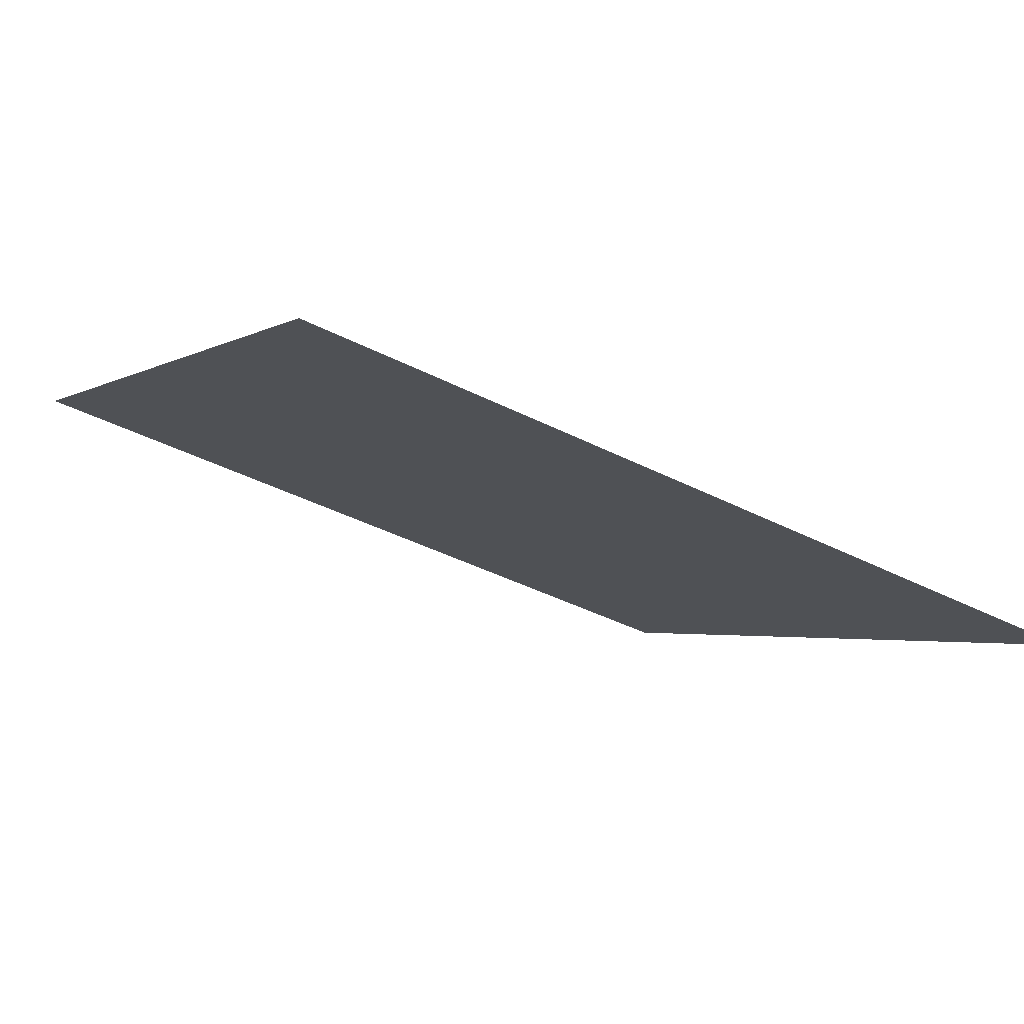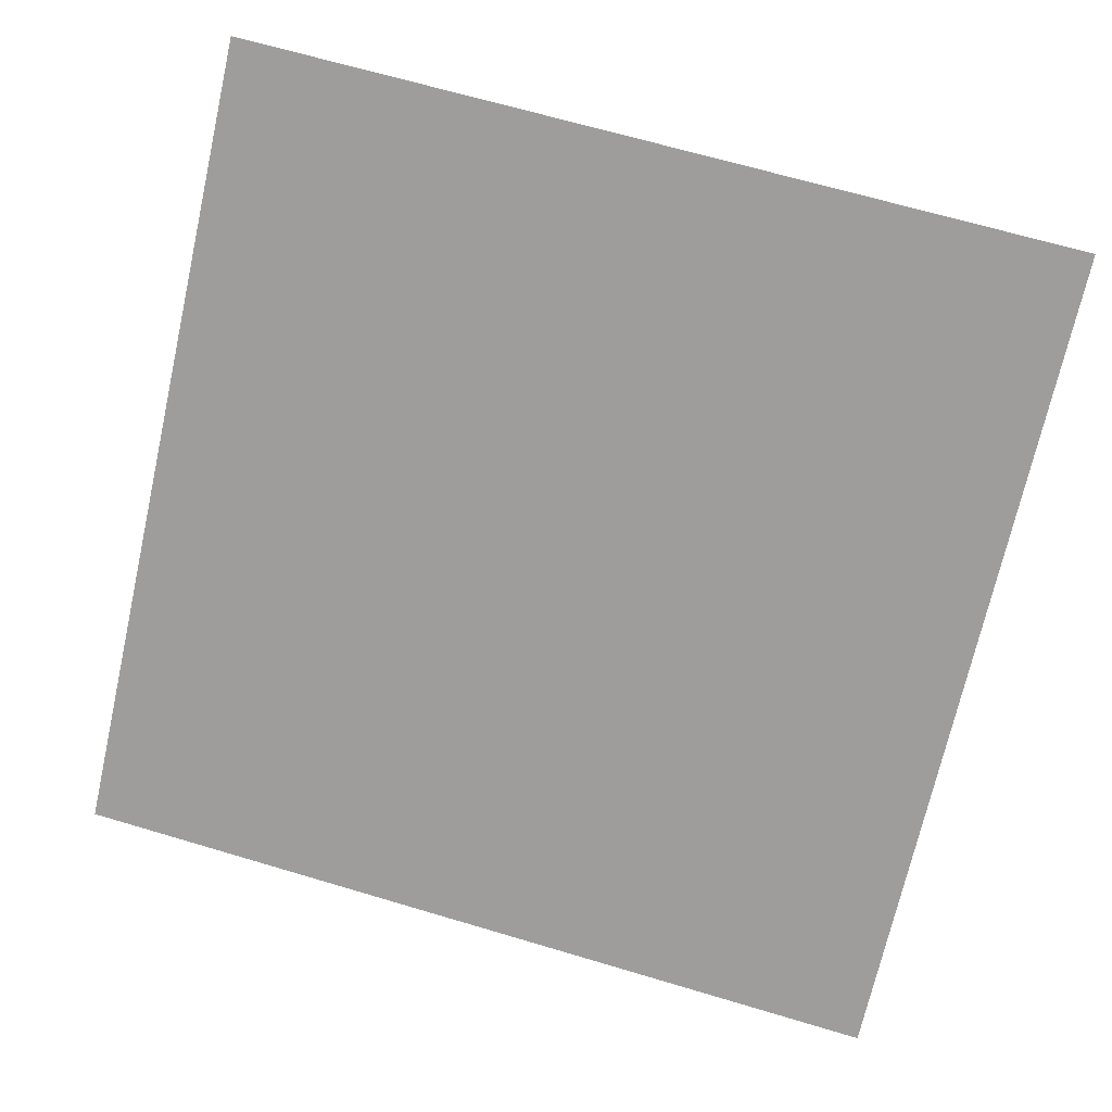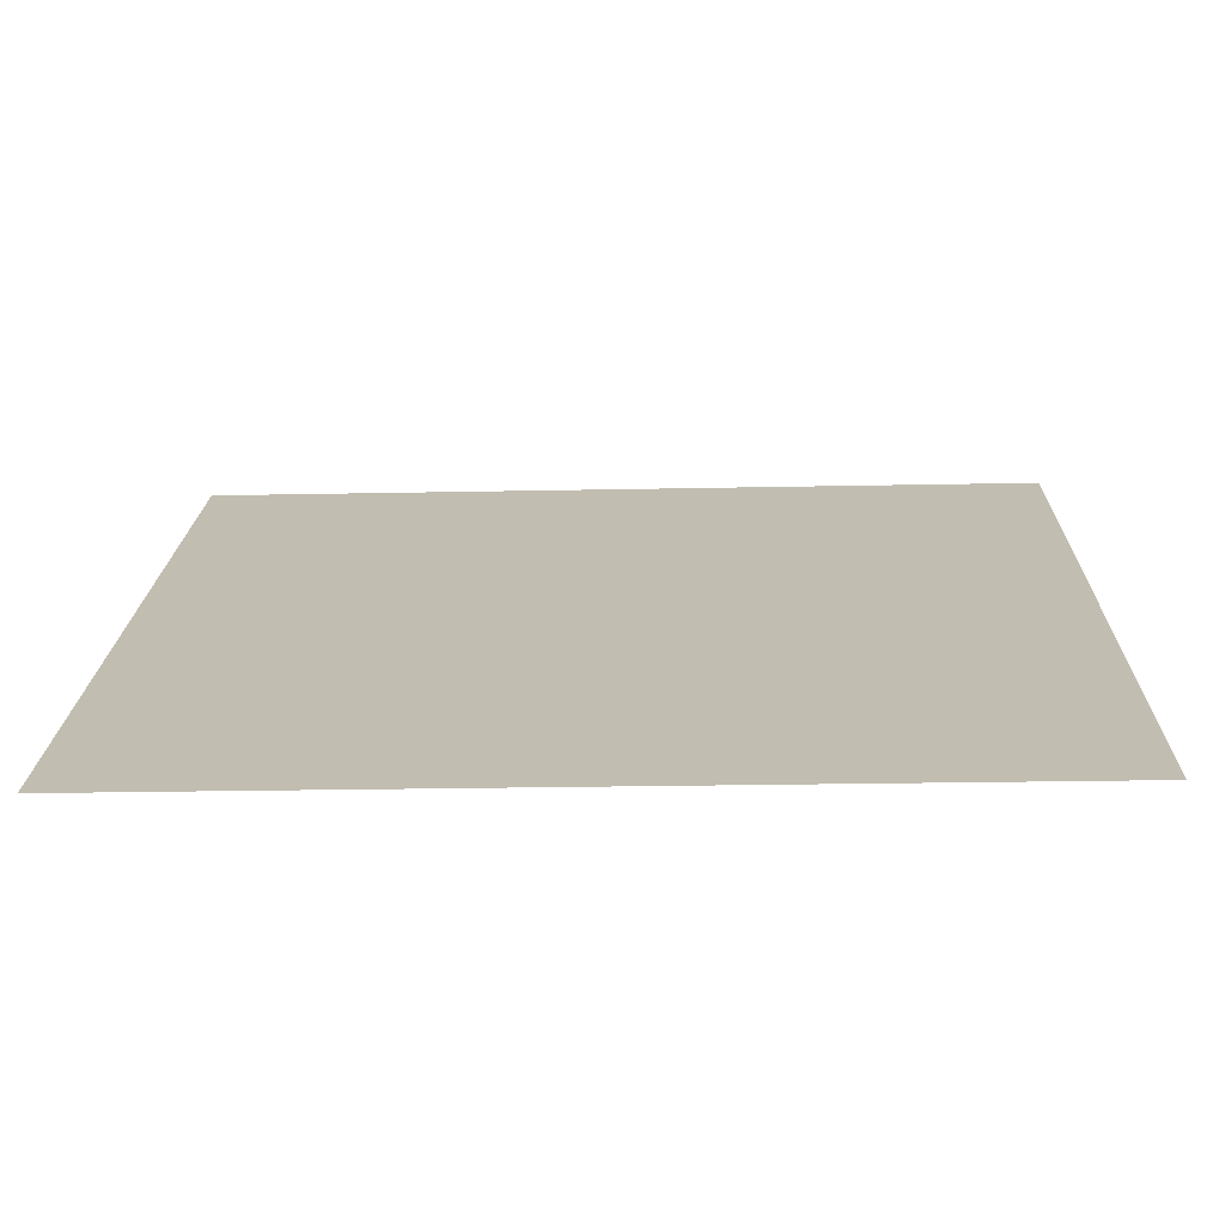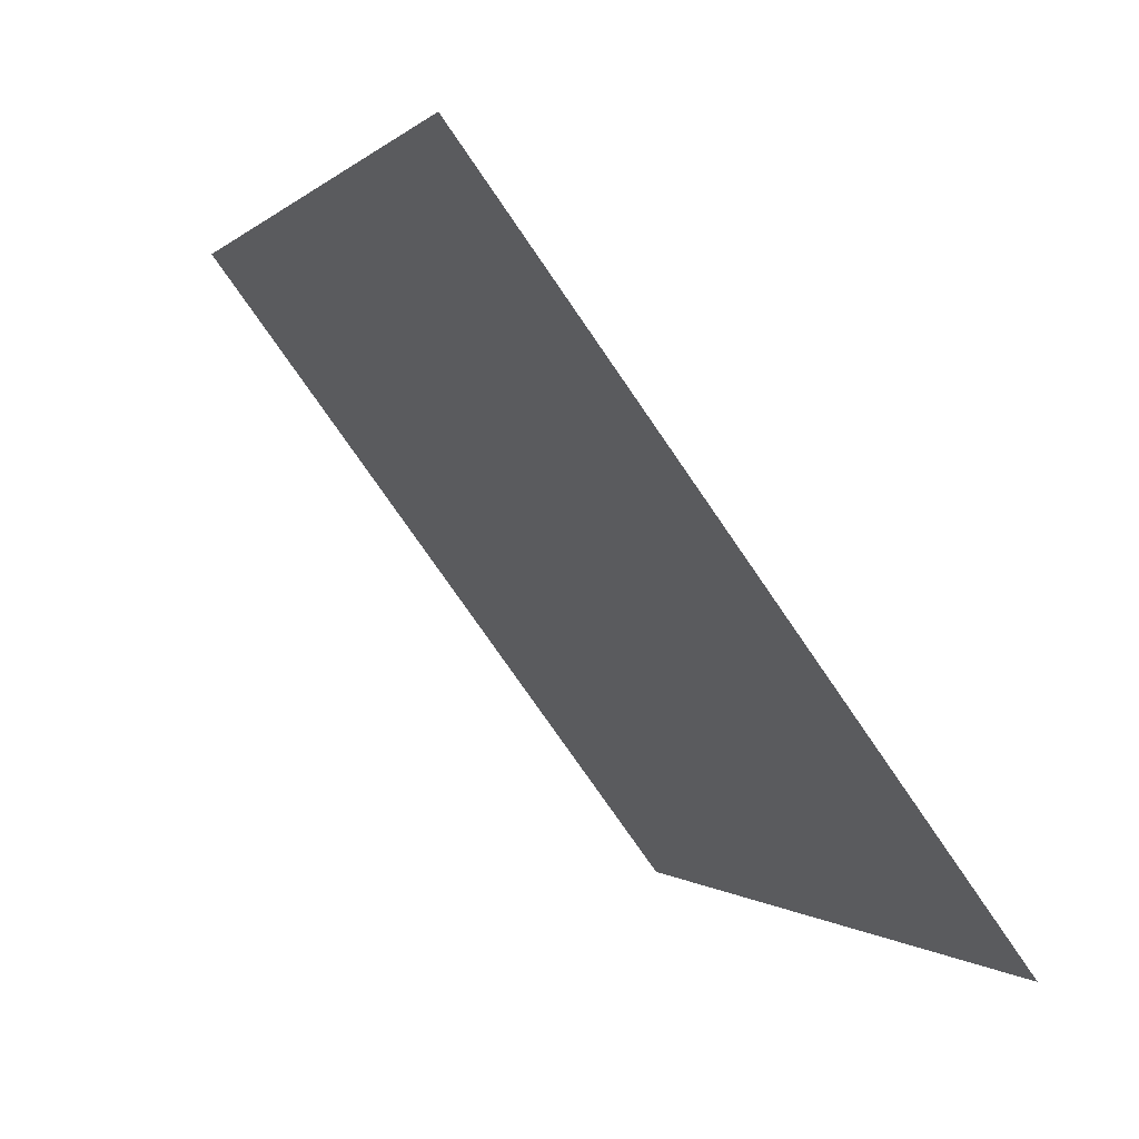
<metadata>
{"format":"obj","ext":"obj","renderer":"f3d","projection":"perspective","resolution":1024,"background":"white","views":[{"elev":-43.8,"azim":148.8,"up":"+Y"},{"elev":71.5,"azim":-162.9,"up":"+Y"},{"elev":-35.9,"azim":0.7,"up":"+Z"},{"elev":0.1,"azim":-110.9,"up":"+Z"}]}
</metadata>
<code>
v -0.1863 0.7 0.3879
v -0.1928 0.7001 0.388
v -0.1927 0.7041 0.3933
v -0.1861 0.7039 0.3932
f 4 3 2 1

</code>
